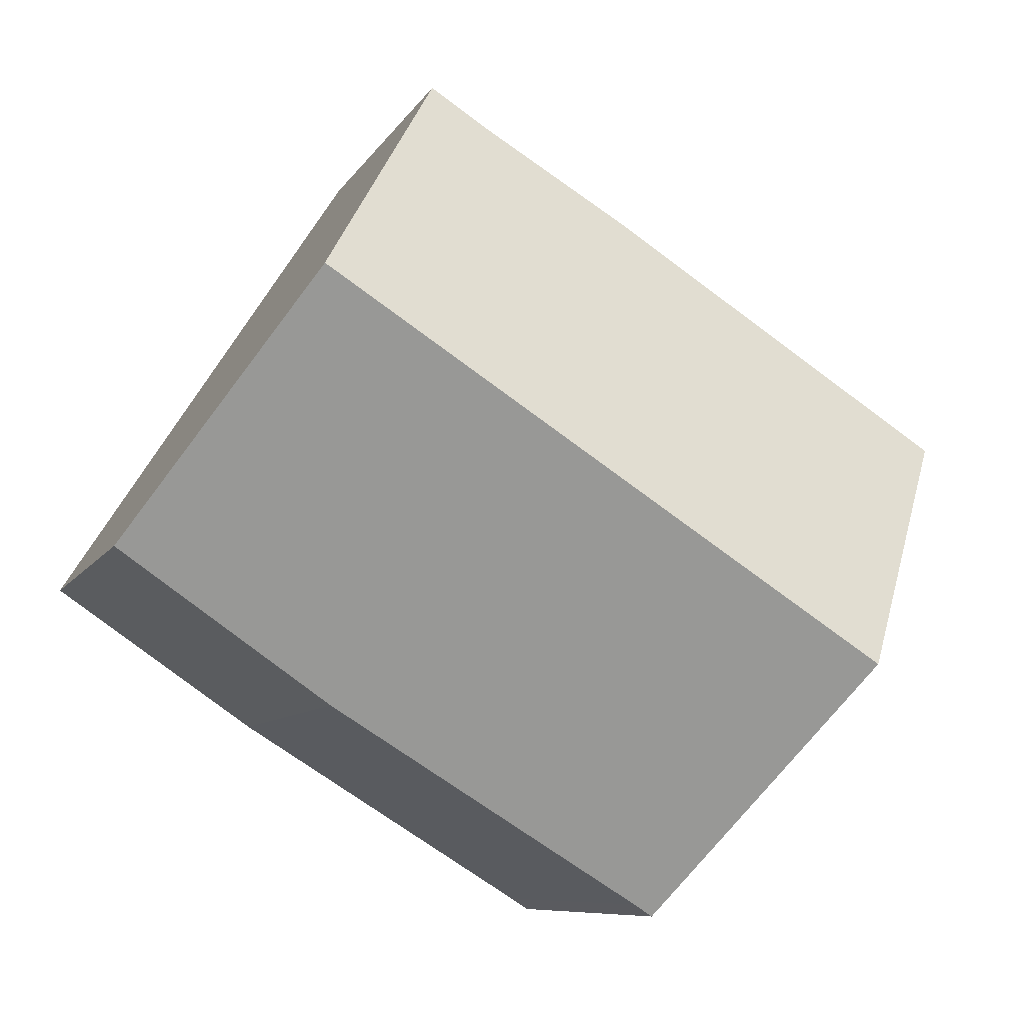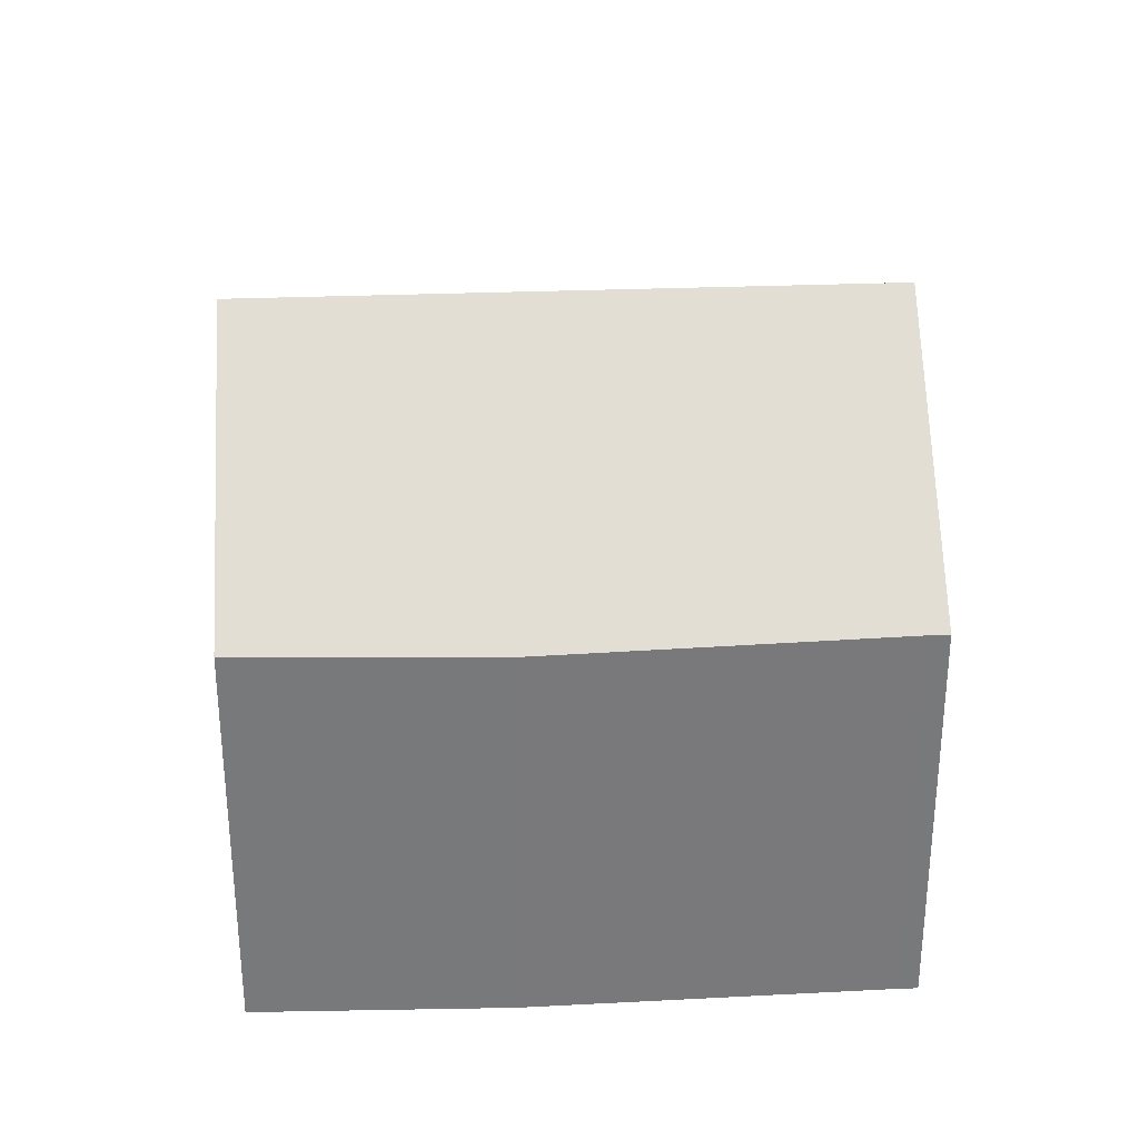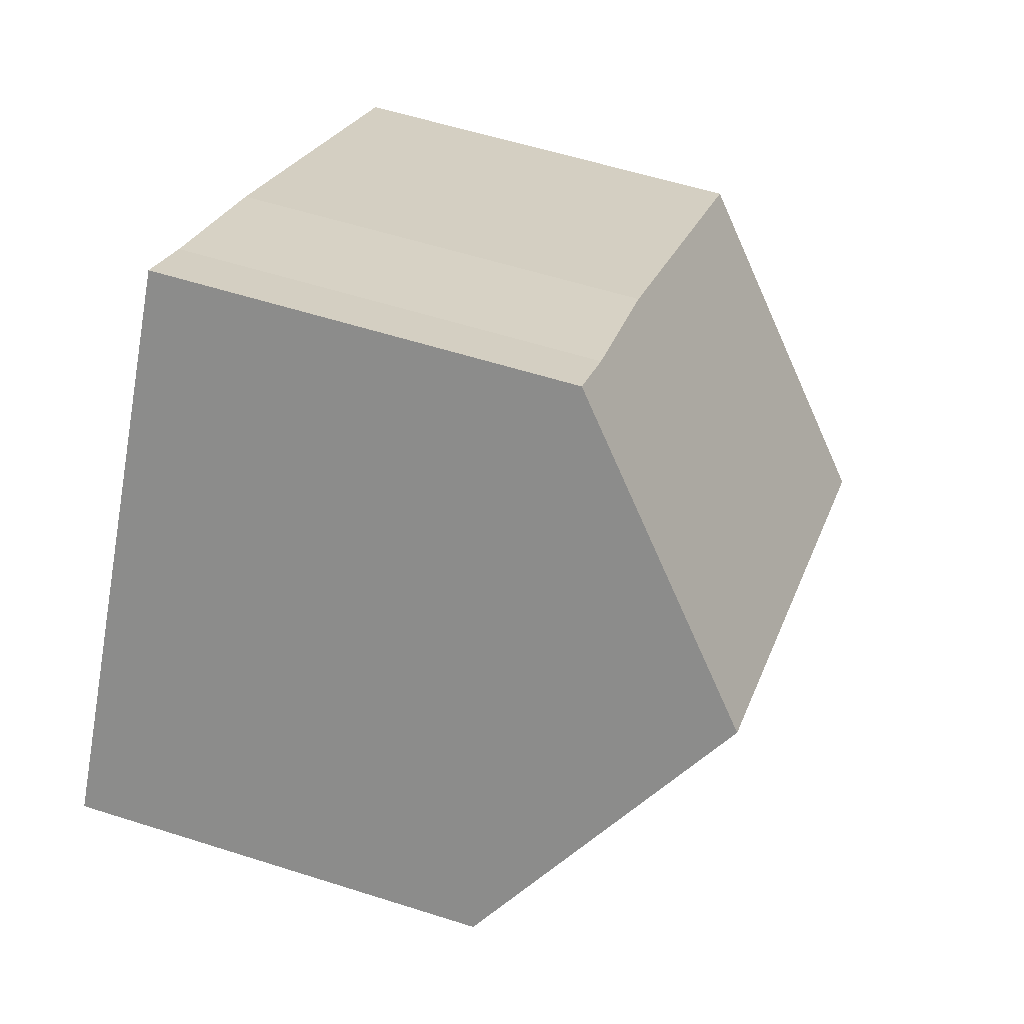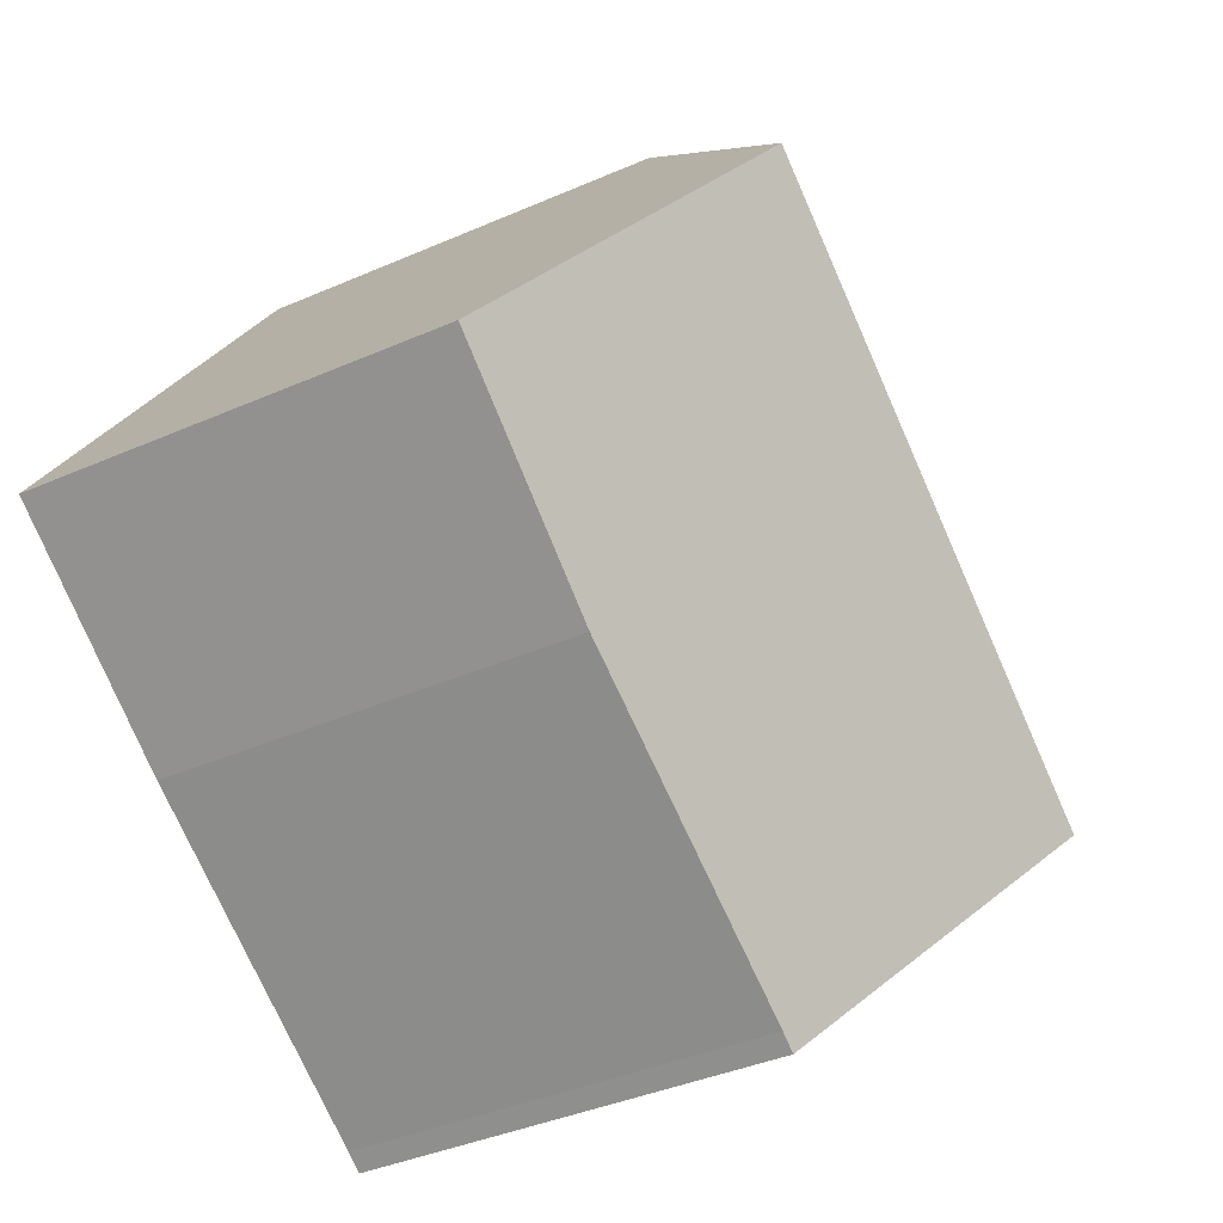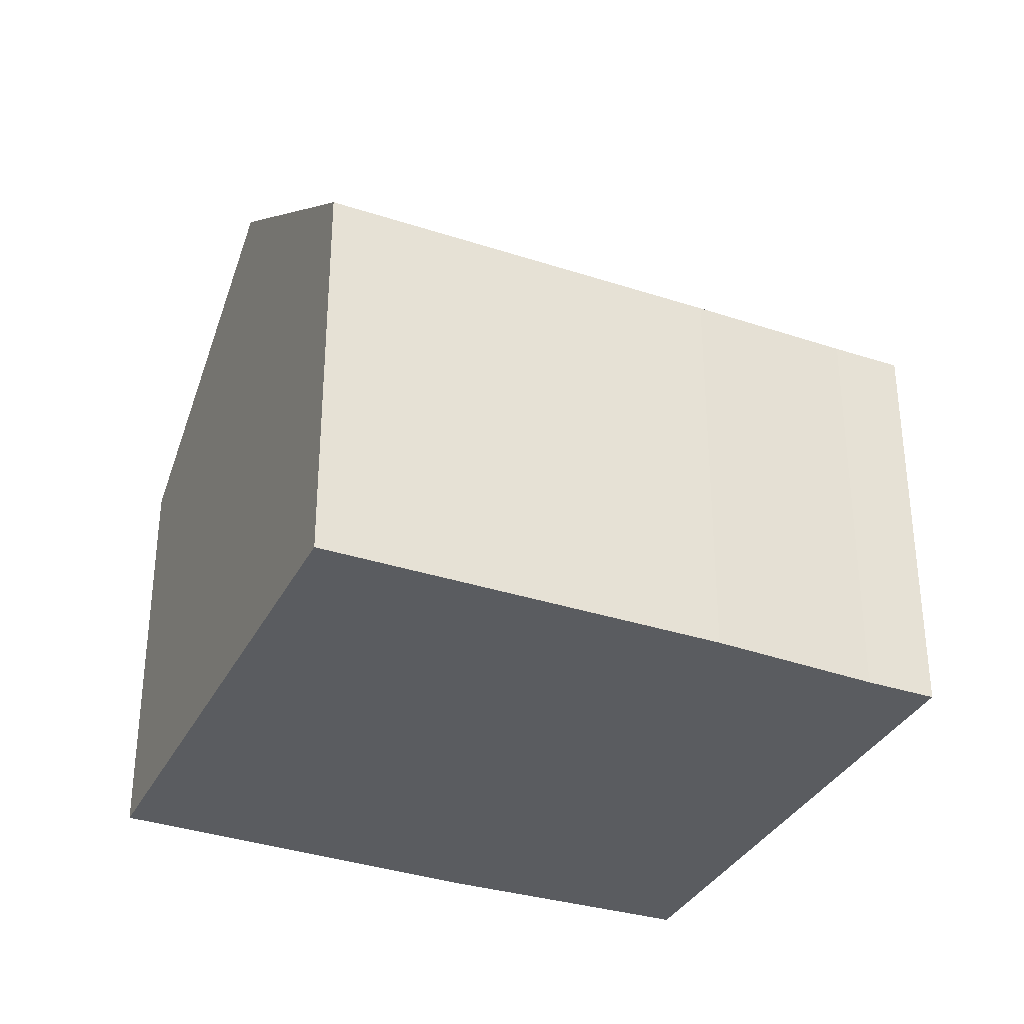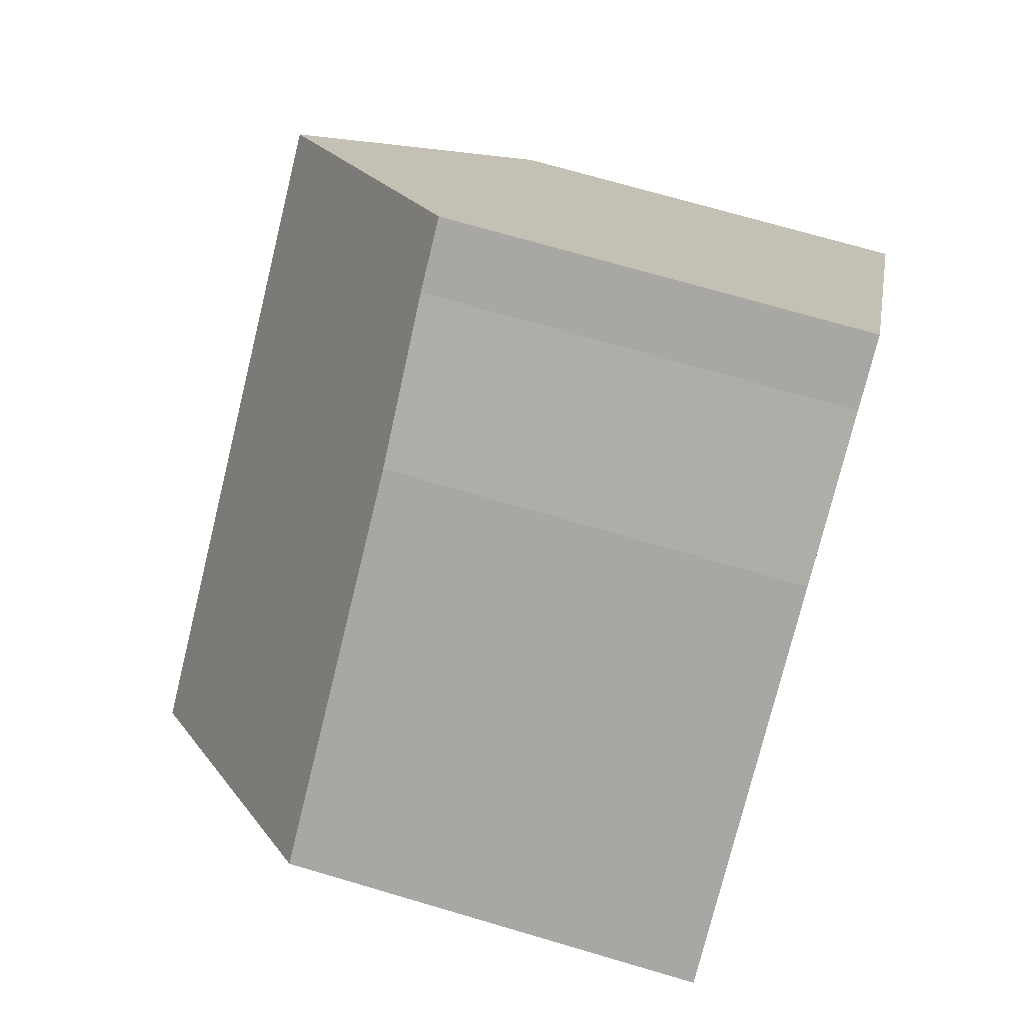
<metadata>
{"format":"obj","ext":"obj","renderer":"f3d","projection":"perspective","resolution":1024,"background":"white","views":[{"elev":-8.0,"azim":162.7,"up":"+Z"},{"elev":32.5,"azim":144.0,"up":"+Y"},{"elev":56.5,"azim":108.5,"up":"+Z"},{"elev":-39.1,"azim":118.7,"up":"+Z"},{"elev":-34.1,"azim":-56.9,"up":"+Y"},{"elev":71.3,"azim":-73.6,"up":"+Z"}]}
</metadata>
<code>
v  13.2 11.54 1.982
v  9.139 7.715 5.772
v  10.27 7.714 6.503
v  6.413 7.622 4.161
v  3.003 11.54 -4.627
v  0 7.625 4.669e-16
v  12.11 7.623 -5.302
v  16.13 7.72 -2.532
v  6.275 7.72 -8.918
v  5.932 7.72 -9.141
v  5.932 5.597e-16 -9.141
v  0 0 0
v  3.003 2.833e-16 -4.627
v  6.413 -2.548e-16 4.161
v  9.139 -3.534e-16 5.772
v  10.27 -3.982e-16 6.503
v  16.13 1.55e-16 -2.532
v  13.2 -1.214e-16 1.982
v  6.275 5.461e-16 -8.918
v  12.11 3.247e-16 -5.302
g defaultobject
f 1 2 3
f 2 1 4
f 4 1 5
f 4 5 6
f 7 1 8
f 1 7 5
f 5 7 9
f 5 9 10
f 10 6 5
f 6 10 11
f 6 11 12
f 12 11 13
f 12 4 6
f 4 12 14
f 4 15 2
f 15 4 14
f 15 3 2
f 3 15 16
f 3 8 1
f 8 3 16
f 8 16 17
f 17 16 18
f 19 10 9
f 10 19 11
f 17 7 8
f 7 17 20
f 7 19 9
f 19 7 20
f 15 18 16
f 18 15 14
f 18 14 12
f 18 12 17
f 17 12 13
f 17 13 20
f 20 13 19
f 19 13 11

</code>
